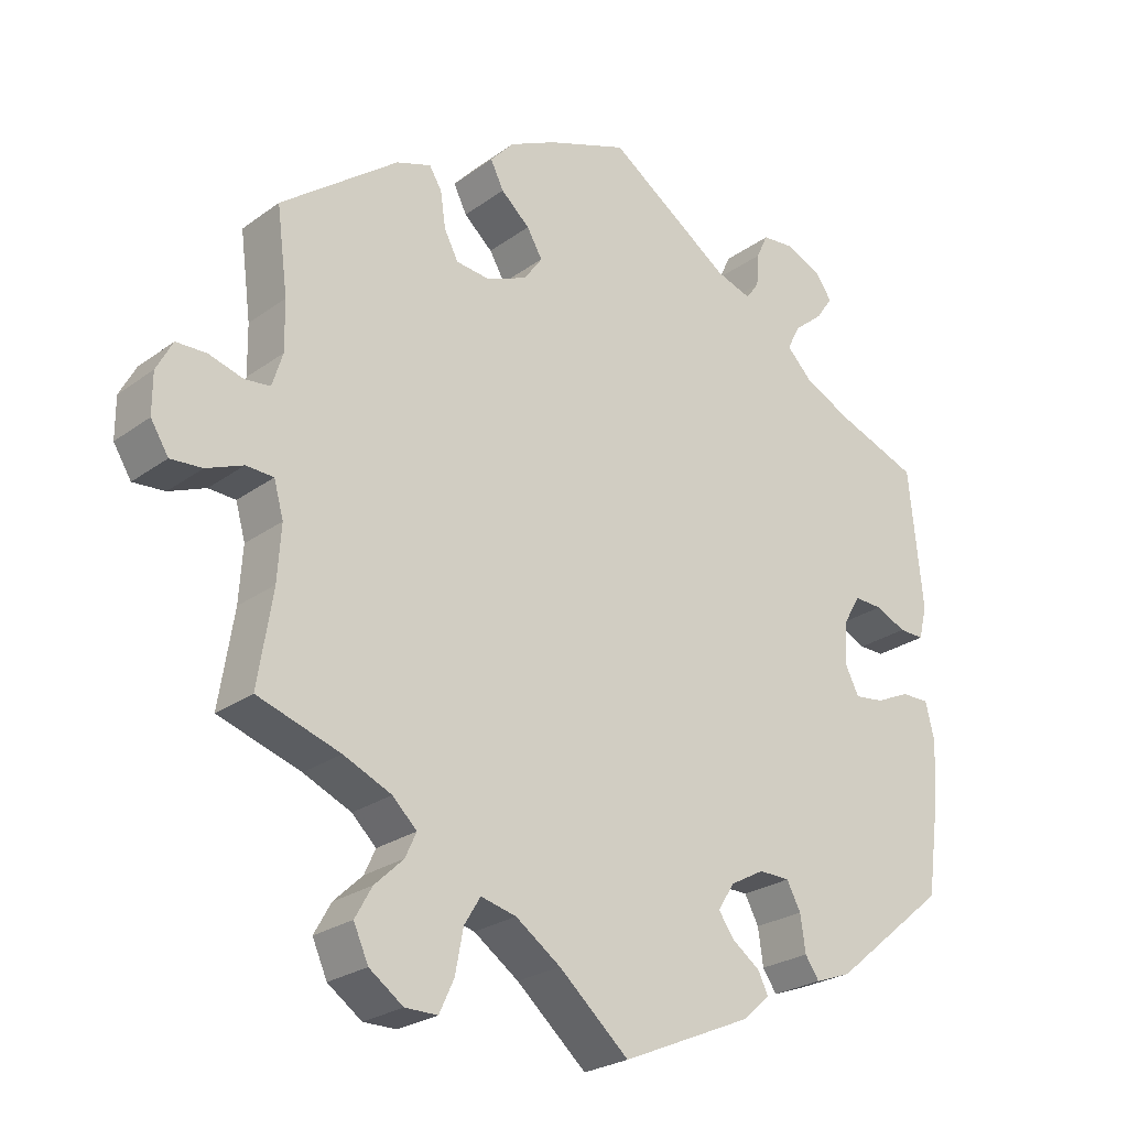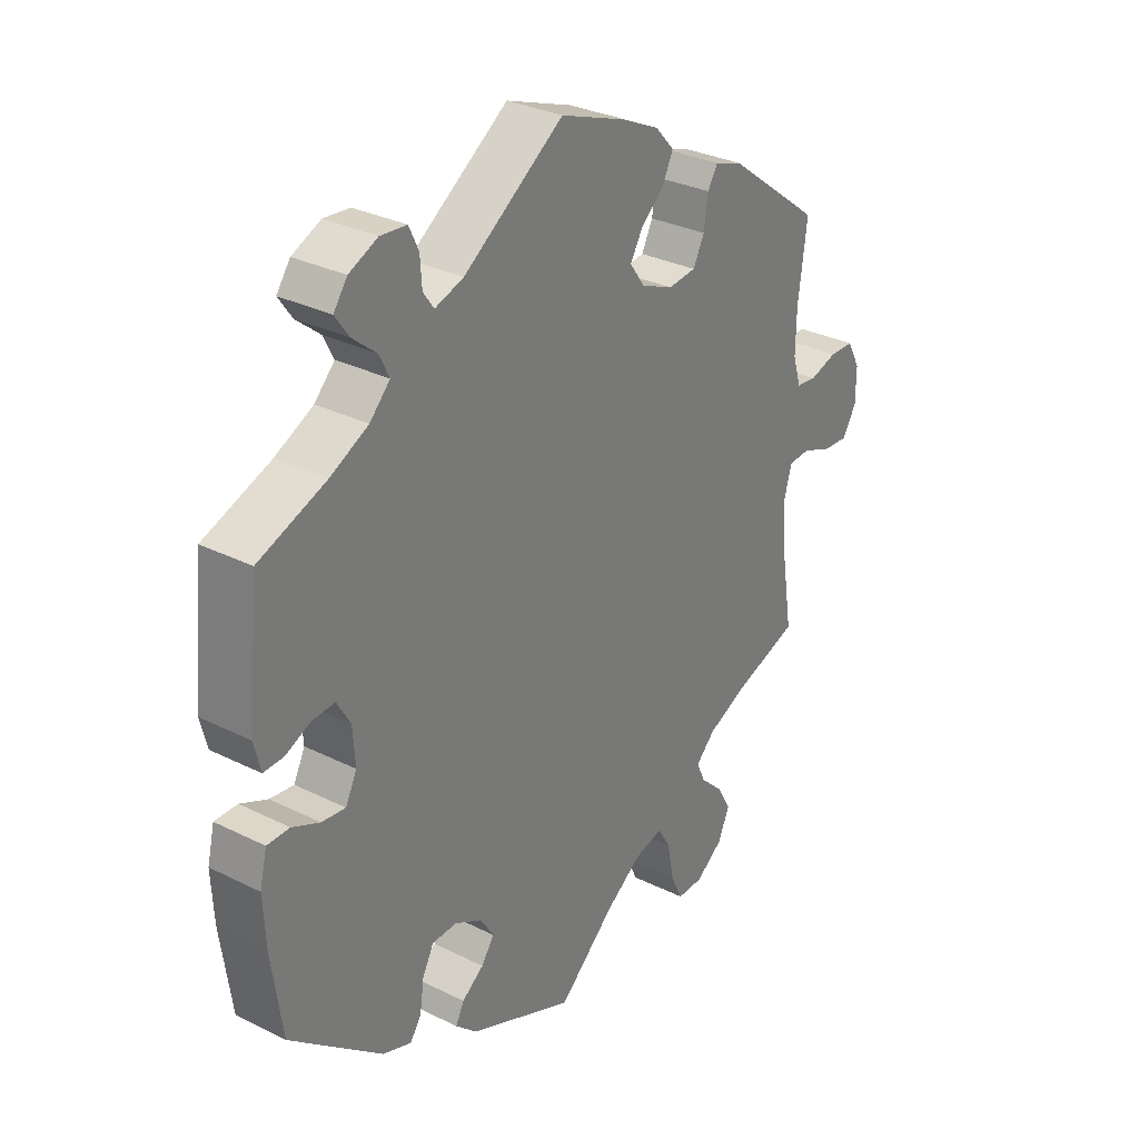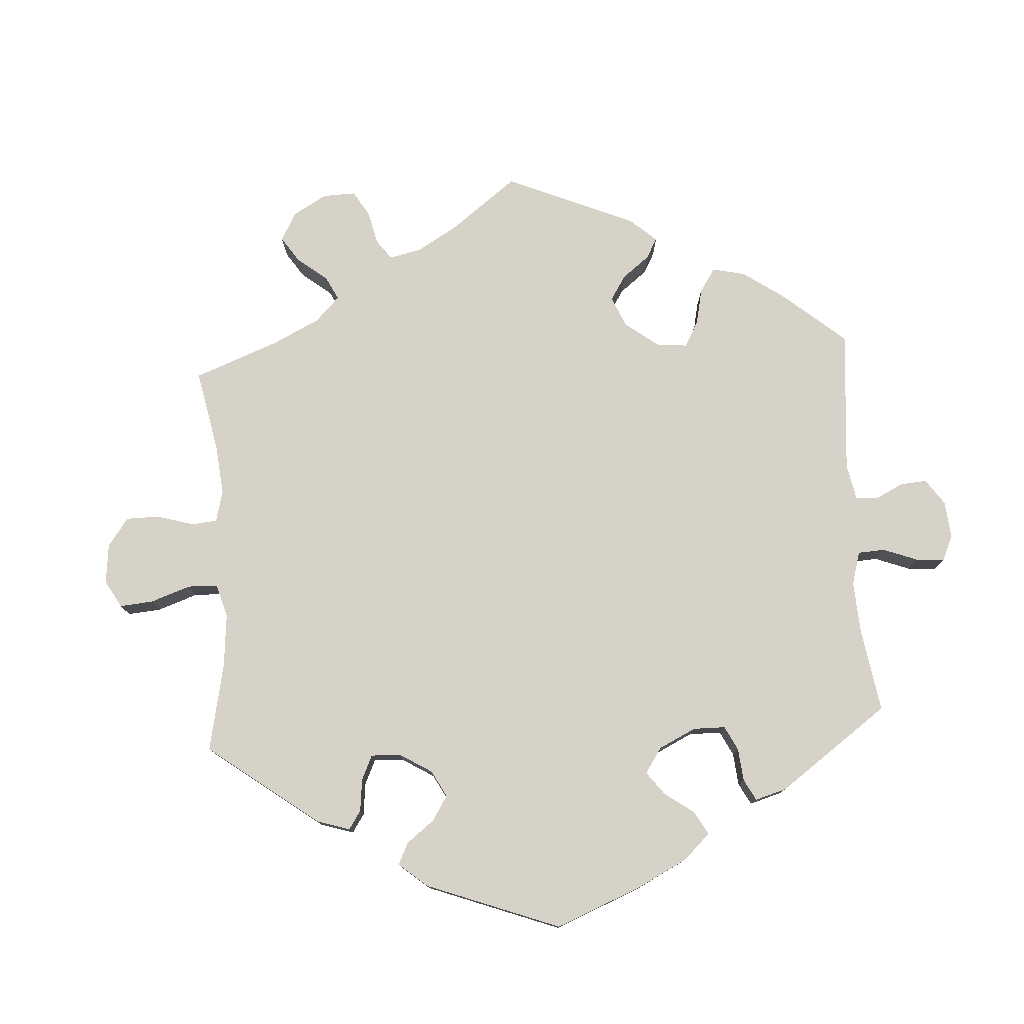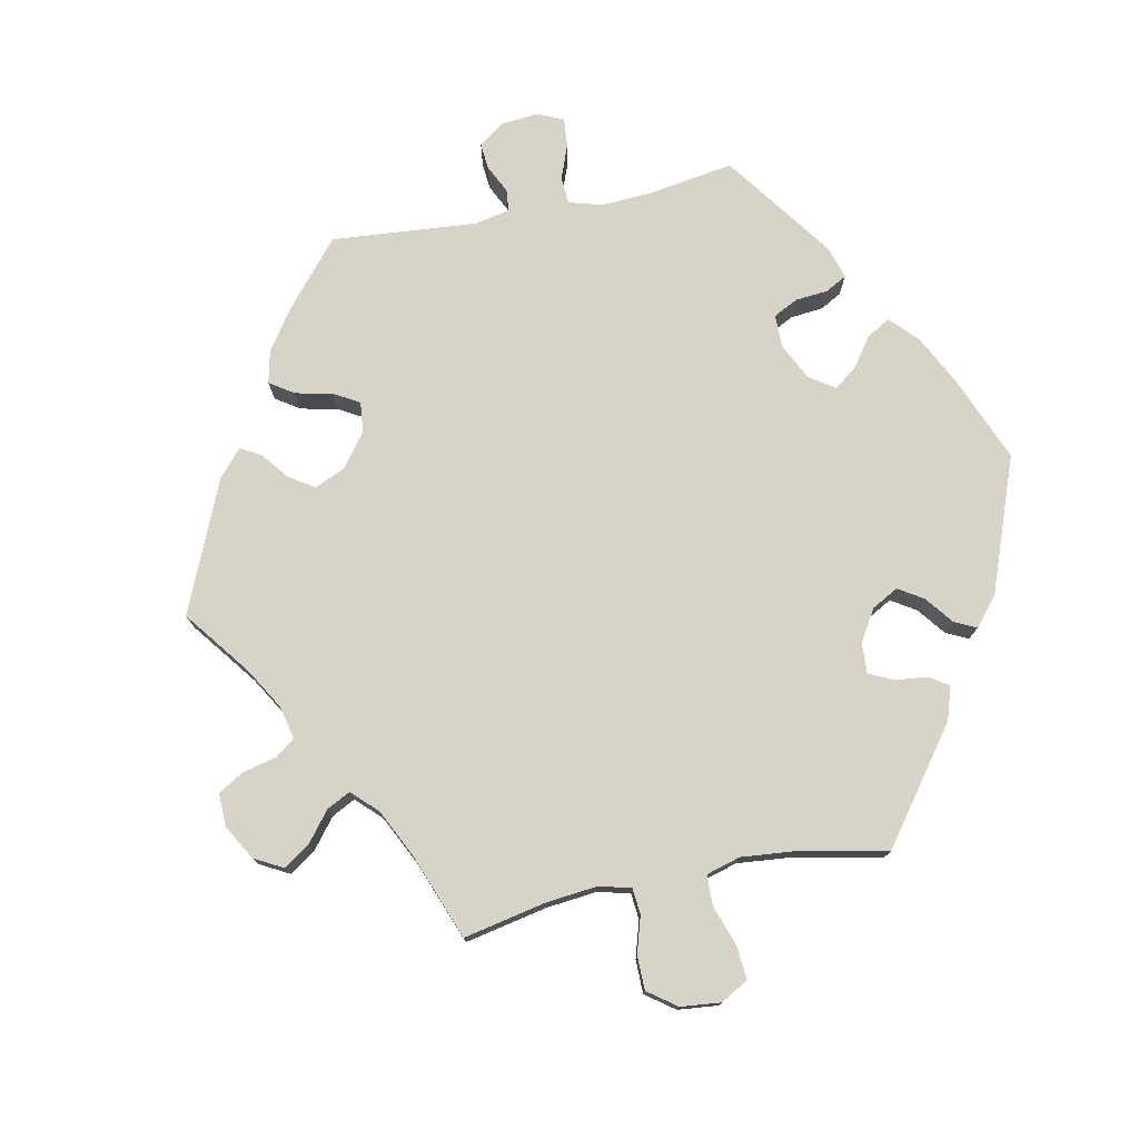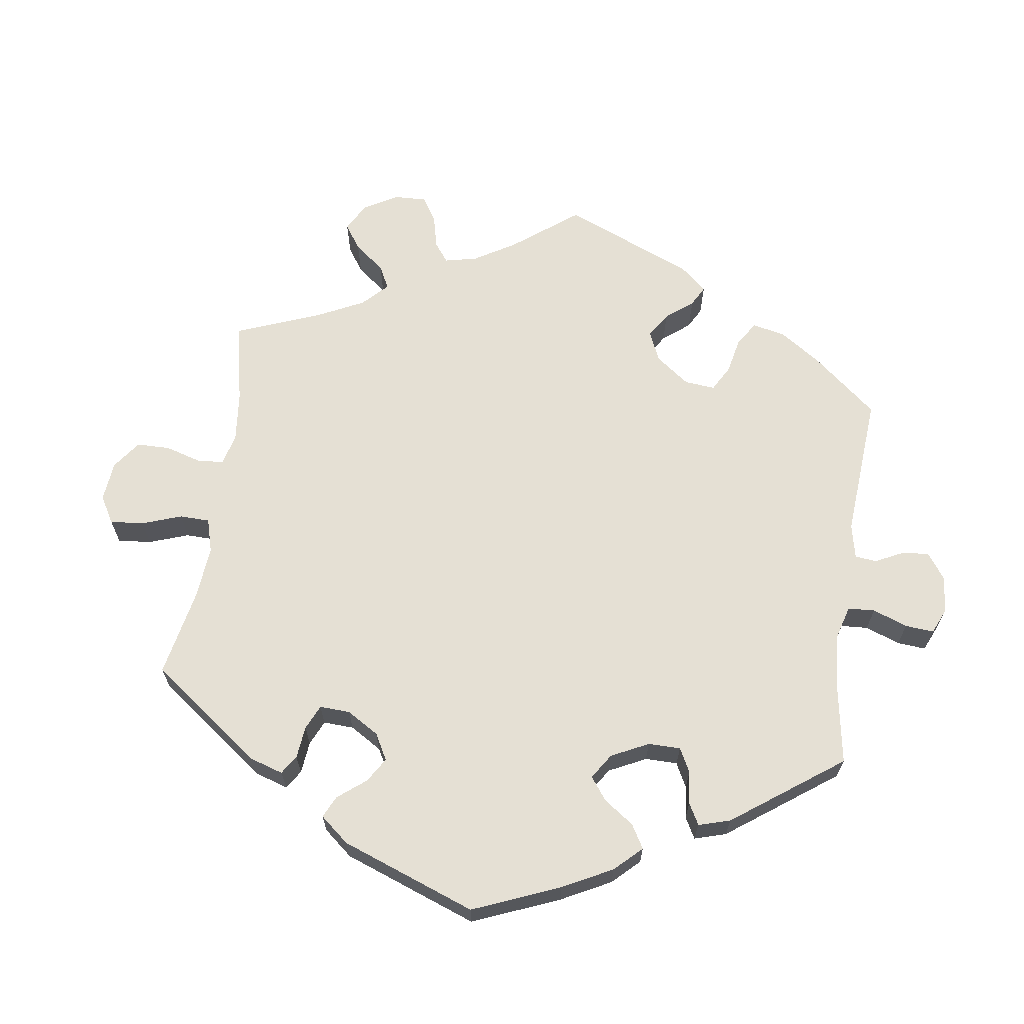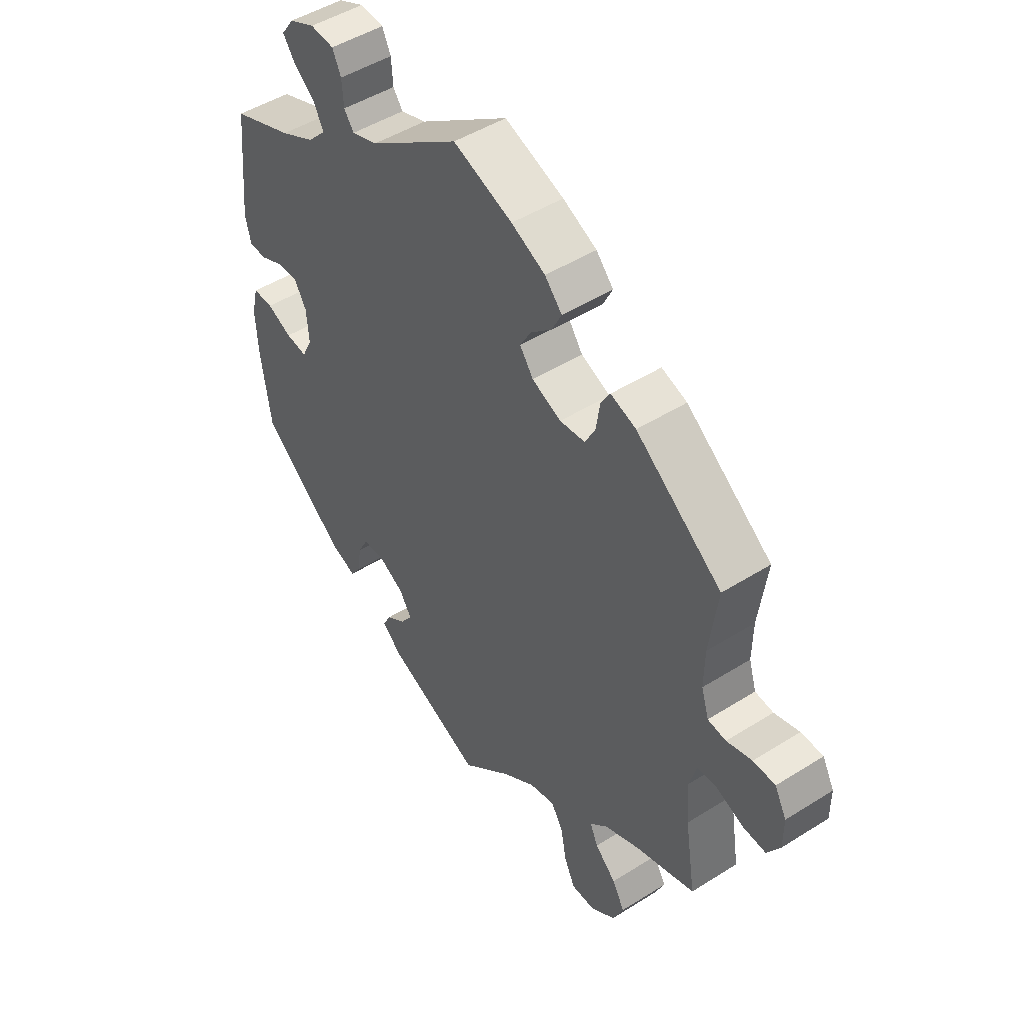
<metadata>
{"format":"obj","ext":"obj","renderer":"f3d","projection":"perspective","resolution":1024,"background":"white","views":[{"elev":-24.9,"azim":139.4,"up":"+Z"},{"elev":30.9,"azim":-54.5,"up":"+Z"},{"elev":77.3,"azim":-123.5,"up":"+Y"},{"elev":76.0,"azim":138.6,"up":"+Y"},{"elev":65.2,"azim":-112.0,"up":"+Y"},{"elev":47.9,"azim":54.7,"up":"+Z"}]}
</metadata>
<code>
v -0.387 0.07 0.332
v -0.323 0.07 0.364
v -0.289 0.07 0.399
v -0.306 0.07 0.433
v -0.346 0.07 0.466
v -0.369 0.07 0.499
v -0.346 0.07 0.531
v -0.298 0.07 0.553
v -0.254 0.07 0.549
v -0.238 0.07 0.515
v -0.235 0.07 0.471
v -0.217 0.07 0.446
v -0.169 0.07 0.462
v -0.001 0.07 0.578
v 0.109 0.07 0.538
v 0.172 0.07 0.508
v 0.204 0.07 0.473
v 0.186 0.07 0.437
v 0.147 0.07 0.402
v 0.126 0.07 0.366
v 0.151 0.07 0.331
v 0.205 0.07 0.308
v 0.252 0.07 0.313
v 0.271 0.07 0.35
v 0.278 0.07 0.398
v 0.295 0.07 0.426
v 0.342 0.07 0.41
v 0.501 0.07 0.29
v 0.486 0.07 0.175
v 0.485 0.07 0.108
v 0.499 0.07 0.063
v 0.533 0.07 0.059
v 0.58 0.07 0.073
v 0.621 0.07 0.072
v 0.643 0.07 0.031
v 0.643 0.07 -0.024
v 0.619 0.07 -0.063
v 0.576 0.07 -0.06
v 0.526 0.07 -0.04
v 0.489 0.07 -0.042
v 0.476 0.07 -0.089
v 0.481 0.07 -0.163
v 0.501 0.07 -0.289
v 0.389 0.07 -0.326
v 0.324 0.07 -0.355
v 0.291 0.07 -0.387
v 0.306 0.07 -0.42
v 0.345 0.07 -0.457
v 0.368 0.07 -0.498
v 0.348 0.07 -0.543
v 0.302 0.07 -0.576
v 0.258 0.07 -0.576
v 0.238 0.07 -0.533
v 0.227 0.07 -0.475
v 0.205 0.07 -0.439
v 0.157 0.07 -0.451
v 0.096 0.07 -0.494
v 0.001 0.07 -0.578
v -0.177 0.07 -0.501
v -0.213 0.07 -0.468
v -0.199 0.07 -0.44
v -0.162 0.07 -0.413
v -0.14 0.07 -0.382
v -0.163 0.07 -0.346
v -0.209 0.07 -0.321
v -0.251 0.07 -0.322
v -0.27 0.07 -0.358
v -0.277 0.07 -0.407
v -0.296 0.07 -0.435
v -0.345 0.07 -0.417
v -0.5 0.07 -0.289
v -0.518 0.07 -0.159
v -0.522 0.07 -0.081
v -0.51 0.07 -0.031
v -0.472 0.07 -0.031
v -0.426 0.07 -0.052
v -0.386 0.07 -0.057
v -0.367 0.07 -0.019
v -0.371 0.07 0.039
v -0.394 0.07 0.078
v -0.432 0.07 0.076
v -0.474 0.07 0.057
v -0.508 0.07 0.056
v -0.519 0.07 0.101
v -0.5 0.07 0.289
v -0.387 0 0.332
v -0.323 0 0.364
v -0.289 0 0.399
v -0.306 0 0.433
v -0.346 0 0.466
v -0.369 0 0.499
v -0.346 0 0.531
v -0.298 0 0.553
v -0.254 0 0.549
v -0.238 0 0.515
v -0.235 0 0.471
v -0.217 0 0.446
v -0.169 0 0.462
v -0.001 0 0.578
v 0.109 0 0.538
v 0.172 0 0.508
v 0.204 0 0.473
v 0.186 0 0.437
v 0.147 0 0.402
v 0.126 0 0.366
v 0.151 0 0.331
v 0.205 0 0.308
v 0.252 0 0.313
v 0.271 0 0.35
v 0.278 0 0.398
v 0.295 0 0.426
v 0.342 0 0.41
v 0.501 0 0.29
v 0.486 0 0.175
v 0.485 0 0.108
v 0.499 0 0.063
v 0.533 0 0.059
v 0.58 0 0.073
v 0.621 0 0.072
v 0.643 0 0.031
v 0.643 0 -0.024
v 0.619 0 -0.063
v 0.576 0 -0.06
v 0.526 0 -0.04
v 0.489 0 -0.042
v 0.476 0 -0.089
v 0.481 0 -0.163
v 0.501 0 -0.289
v 0.389 0 -0.326
v 0.324 0 -0.355
v 0.291 0 -0.387
v 0.306 0 -0.42
v 0.345 0 -0.457
v 0.368 0 -0.498
v 0.348 0 -0.543
v 0.302 0 -0.576
v 0.258 0 -0.576
v 0.238 0 -0.533
v 0.227 0 -0.475
v 0.205 0 -0.439
v 0.157 0 -0.451
v 0.096 0 -0.494
v 0.001 0 -0.578
v -0.177 0 -0.501
v -0.213 0 -0.468
v -0.199 0 -0.44
v -0.162 0 -0.413
v -0.14 0 -0.382
v -0.163 0 -0.346
v -0.209 0 -0.321
v -0.251 0 -0.322
v -0.27 0 -0.358
v -0.277 0 -0.407
v -0.296 0 -0.435
v -0.345 0 -0.417
v -0.5 0 -0.289
v -0.518 0 -0.159
v -0.522 0 -0.081
v -0.51 0 -0.031
v -0.472 0 -0.031
v -0.426 0 -0.052
v -0.386 0 -0.057
v -0.367 0 -0.019
v -0.371 0 0.039
v -0.394 0 0.078
v -0.432 0 0.076
v -0.474 0 0.057
v -0.508 0 0.056
v -0.519 0 0.101
v -0.5 0 0.289
f 84 85 1
f 81 82 83 84
f 80 81 84 1
f 79 80 1 2
f 78 79 2 3
f 73 74 75 76
f 73 76 77
f 72 73 77
f 71 72 77
f 70 71 77 78
f 67 68 69 70
f 66 67 70 78
f 59 60 61 62
f 57 58 59 62
f 56 57 62 63
f 55 56 63 64
f 51 52 53 54
f 51 54 55
f 50 51 55
f 47 48 49 50
f 46 47 50 55
f 45 46 55 64
f 42 43 44
f 41 42 44 45
f 40 41 45 64
f 36 37 38 39
f 36 39 40
f 35 36 40
f 32 33 34 35
f 31 32 35 40
f 30 31 40 64
f 26 27 28 29
f 24 25 26 29
f 23 24 29 30
f 22 23 30 64
f 16 17 18 19
f 16 19 20
f 13 14 15 16
f 12 13 16 20
f 8 9 10 11
f 8 11 12
f 7 8 12
f 4 5 6 7
f 3 4 7 12
f 65 66 78 3
f 21 22 64 65
f 20 21 65
f 3 12 20 65
f 86 170 169
f 169 168 167 166
f 86 169 166 165
f 87 86 165 164
f 88 87 164 163
f 161 160 159 158
f 162 161 158
f 162 158 157
f 162 157 156
f 163 162 156 155
f 155 154 153 152
f 163 155 152 151
f 147 146 145 144
f 147 144 143 142
f 148 147 142 141
f 149 148 141 140
f 139 138 137 136
f 140 139 136
f 140 136 135
f 135 134 133 132
f 140 135 132 131
f 149 140 131 130
f 129 128 127
f 130 129 127 126
f 149 130 126 125
f 124 123 122 121
f 125 124 121
f 125 121 120
f 120 119 118 117
f 125 120 117 116
f 149 125 116 115
f 114 113 112 111
f 114 111 110 109
f 115 114 109 108
f 149 115 108 107
f 104 103 102 101
f 105 104 101
f 101 100 99 98
f 105 101 98 97
f 96 95 94 93
f 97 96 93
f 97 93 92
f 92 91 90 89
f 97 92 89 88
f 88 163 151 150
f 150 149 107 106
f 150 106 105
f 150 105 97 88
f 1 86 87 2
f 2 87 88 3
f 3 88 89 4
f 4 89 90 5
f 5 90 91 6
f 6 91 92 7
f 7 92 93 8
f 8 93 94 9
f 9 94 95 10
f 10 95 96 11
f 11 96 97 12
f 12 97 98 13
f 13 98 99 14
f 14 99 100 15
f 15 100 101 16
f 16 101 102 17
f 17 102 103 18
f 18 103 104 19
f 19 104 105 20
f 20 105 106 21
f 21 106 107 22
f 22 107 108 23
f 23 108 109 24
f 24 109 110 25
f 25 110 111 26
f 26 111 112 27
f 27 112 113 28
f 28 113 114 29
f 29 114 115 30
f 30 115 116 31
f 31 116 117 32
f 32 117 118 33
f 33 118 119 34
f 34 119 120 35
f 35 120 121 36
f 36 121 122 37
f 37 122 123 38
f 38 123 124 39
f 39 124 125 40
f 40 125 126 41
f 41 126 127 42
f 42 127 128 43
f 43 128 129 44
f 44 129 130 45
f 45 130 131 46
f 46 131 132 47
f 47 132 133 48
f 48 133 134 49
f 49 134 135 50
f 50 135 136 51
f 51 136 137 52
f 52 137 138 53
f 53 138 139 54
f 54 139 140 55
f 55 140 141 56
f 56 141 142 57
f 57 142 143 58
f 58 143 144 59
f 59 144 145 60
f 60 145 146 61
f 61 146 147 62
f 62 147 148 63
f 63 148 149 64
f 64 149 150 65
f 65 150 151 66
f 66 151 152 67
f 67 152 153 68
f 68 153 154 69
f 69 154 155 70
f 70 155 156 71
f 71 156 157 72
f 72 157 158 73
f 73 158 159 74
f 74 159 160 75
f 75 160 161 76
f 76 161 162 77
f 77 162 163 78
f 78 163 164 79
f 79 164 165 80
f 80 165 166 81
f 81 166 167 82
f 82 167 168 83
f 83 168 169 84
f 84 169 170 85
f 85 170 86 1

</code>
